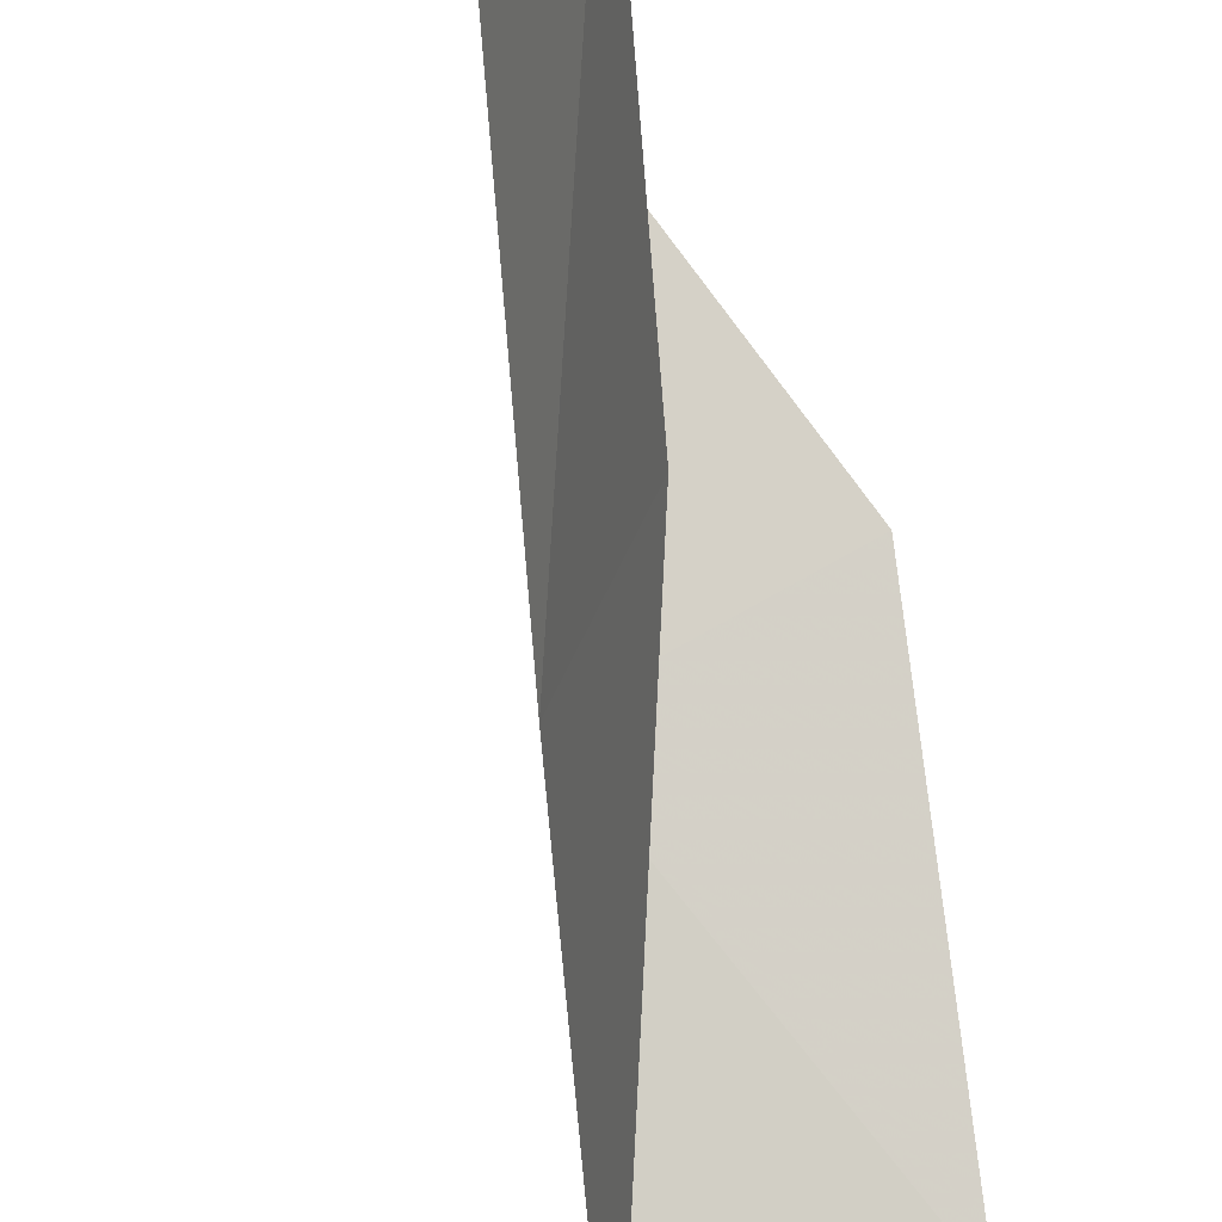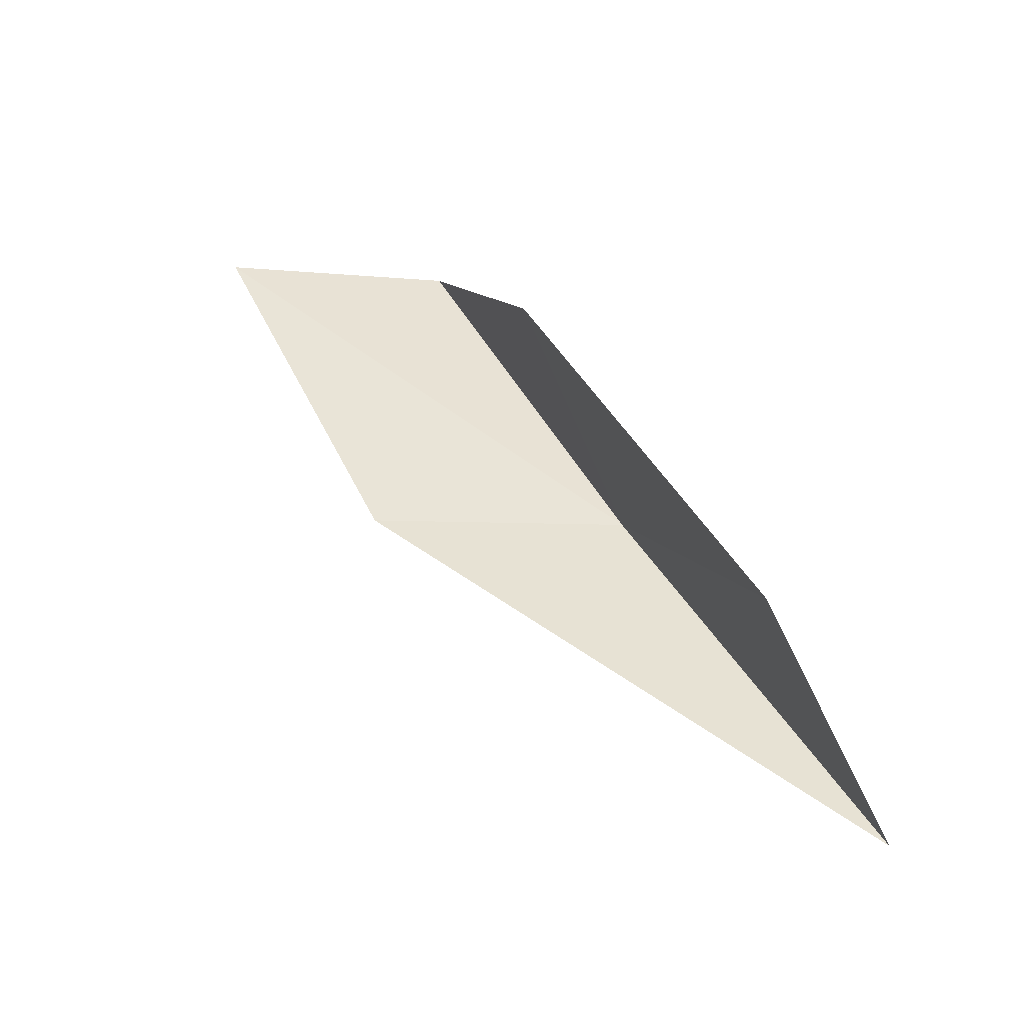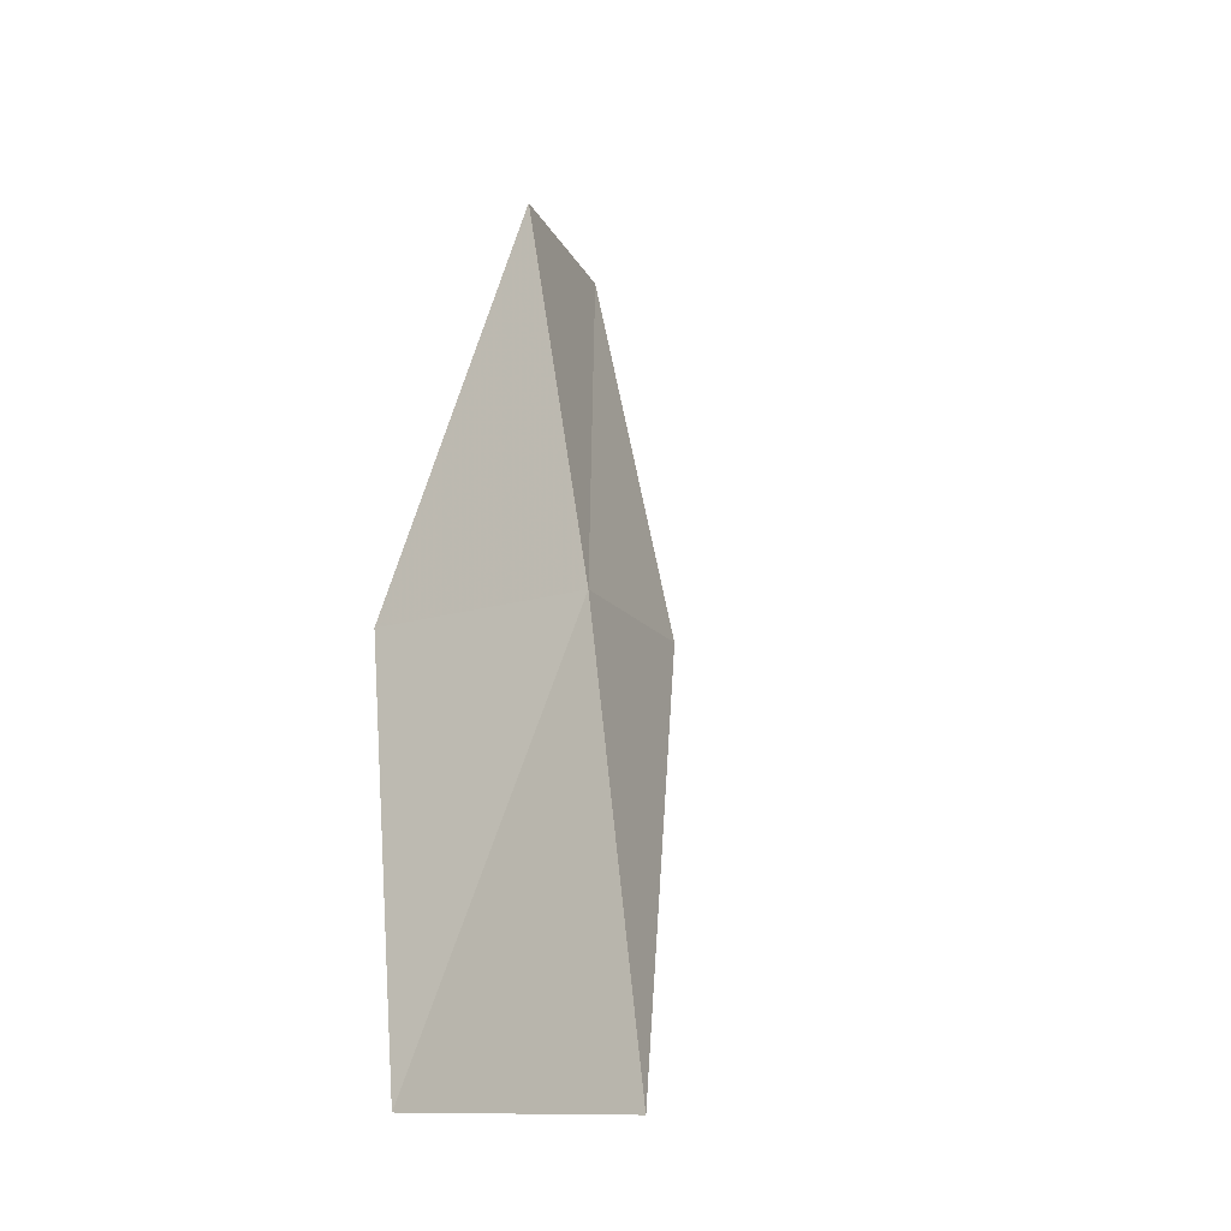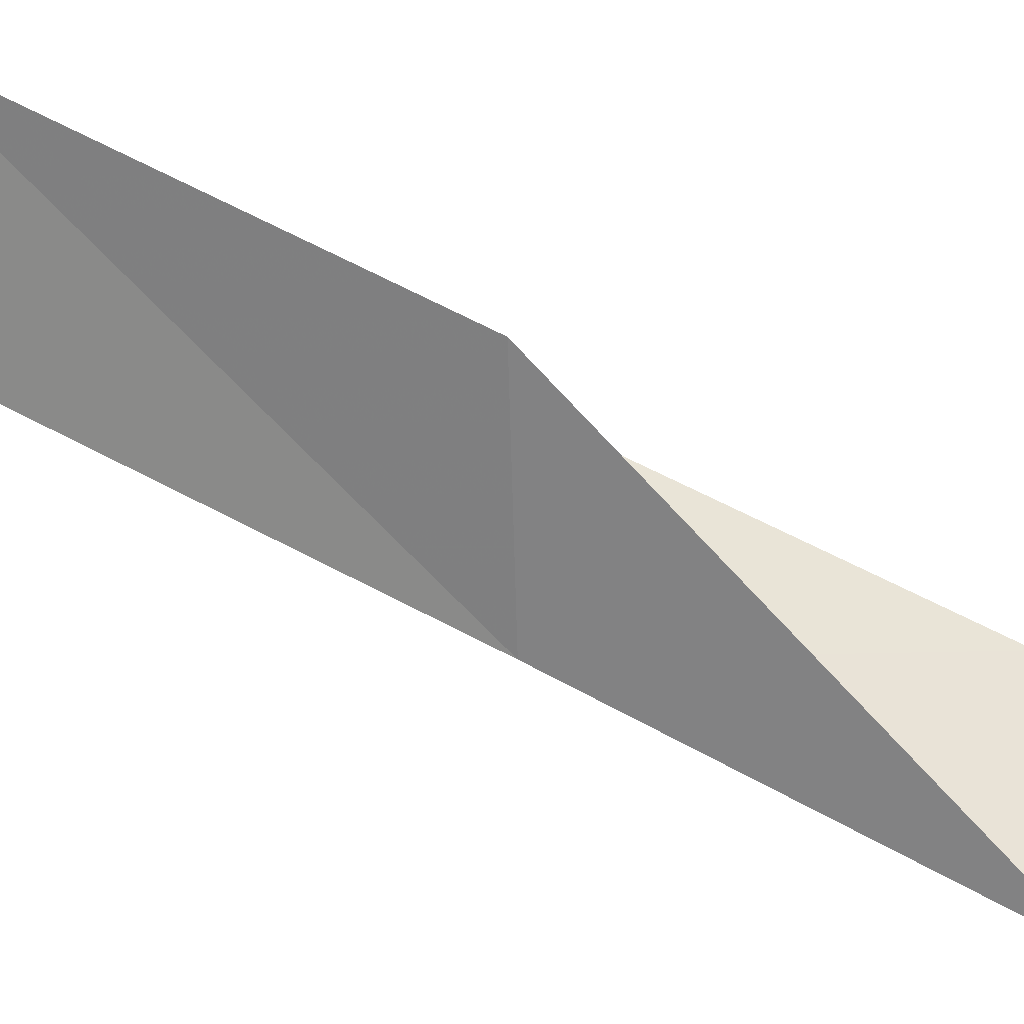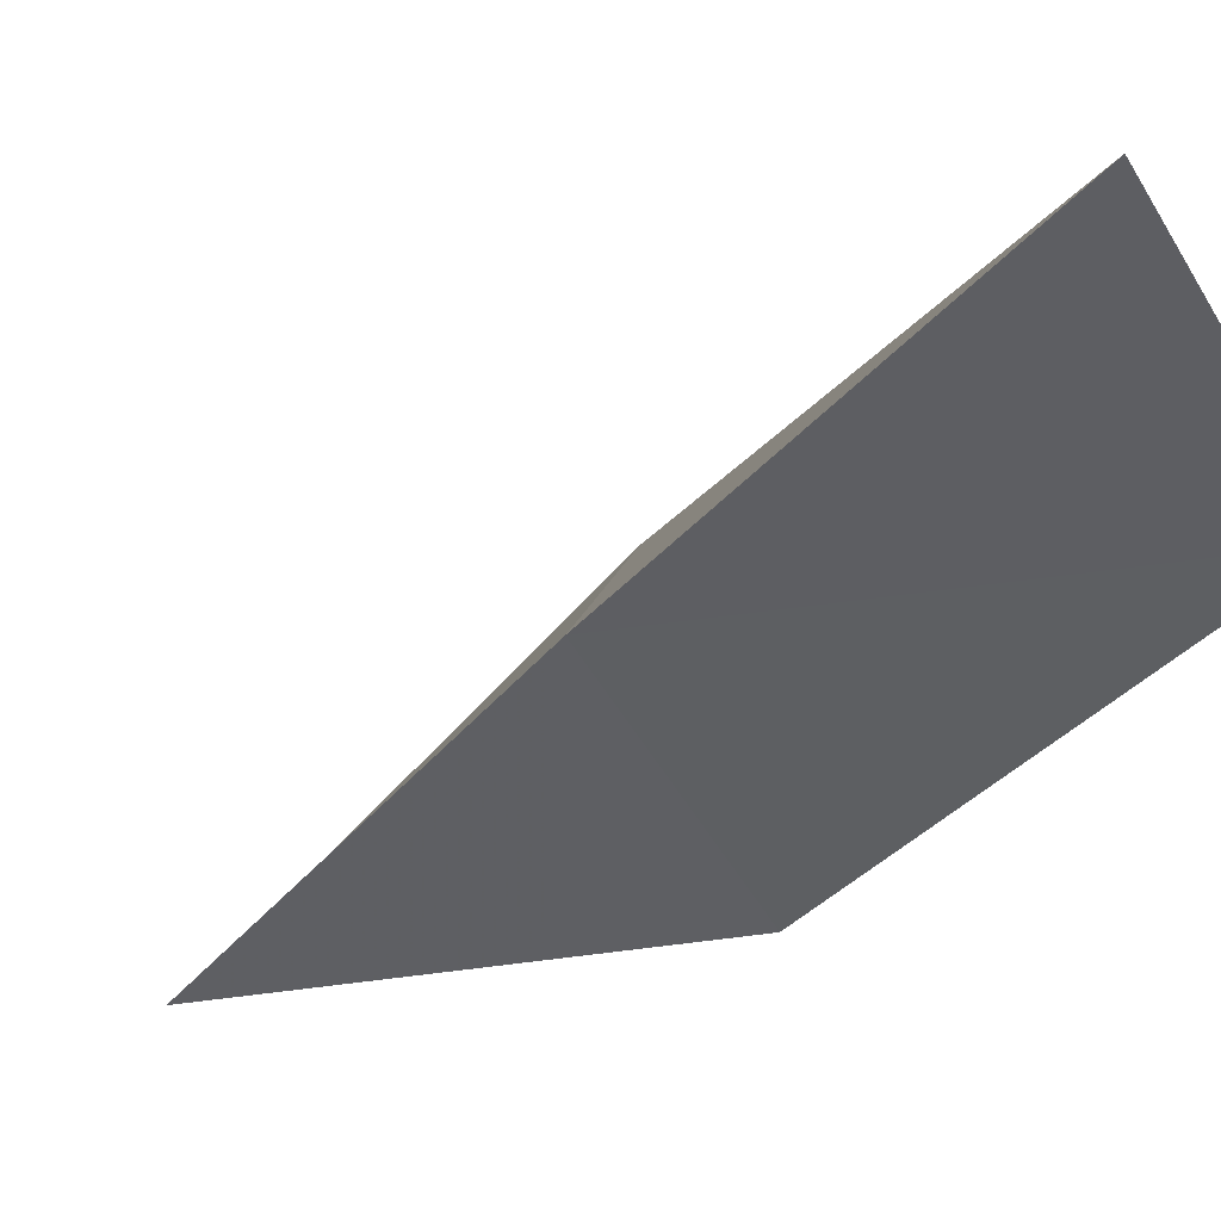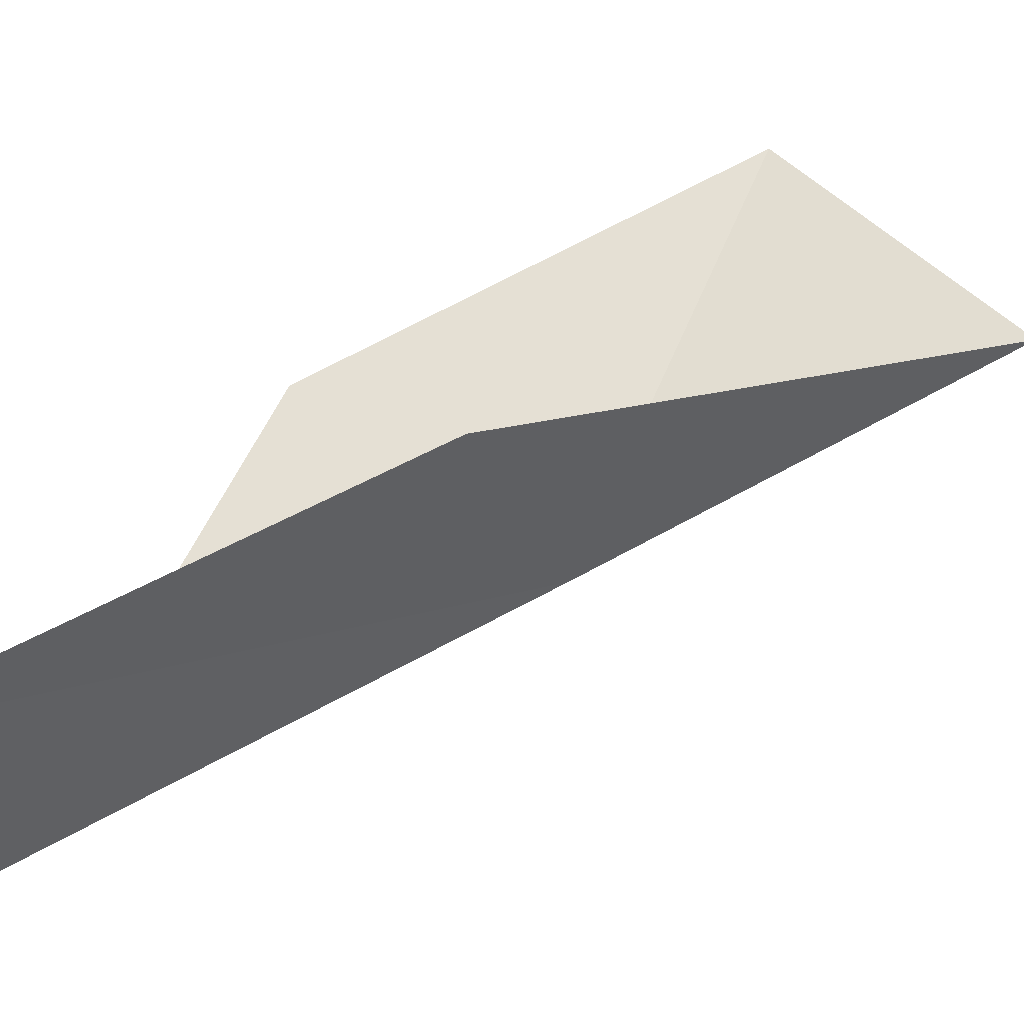
<metadata>
{"format":"obj","ext":"obj","renderer":"f3d","projection":"perspective","resolution":1024,"background":"white","views":[{"elev":62.7,"azim":150.5,"up":"+Y"},{"elev":-65.7,"azim":-70.9,"up":"+Z"},{"elev":-10.9,"azim":37.5,"up":"+Z"},{"elev":47.1,"azim":85.3,"up":"+Y"},{"elev":-59.5,"azim":120.1,"up":"+Y"},{"elev":76.7,"azim":35.0,"up":"+Y"}]}
</metadata>
<code>
v 36.89 2.462 83.55
v 34.13 2.675 83.55
v 34.86 4.058 88.06
v 33.83 6.474 88.06
v 35.93 5.058 83.55
v 35.96 1.043 79.05
v 38.85 0.6759 79.05
f 1 3 2
f 1 5 4
f 1 4 3
f 1 2 6
f 1 7 5
f 1 6 7

</code>
